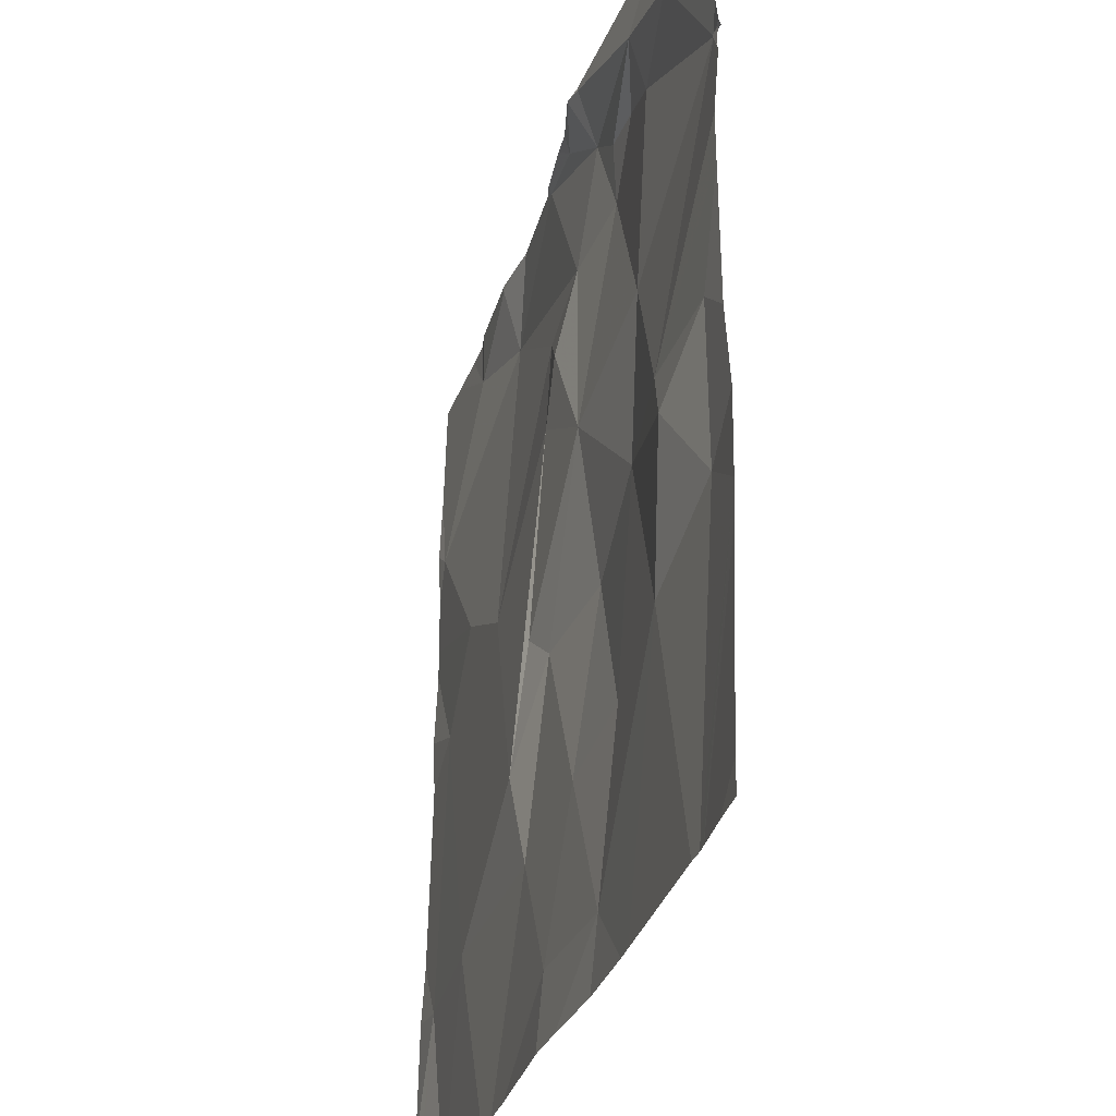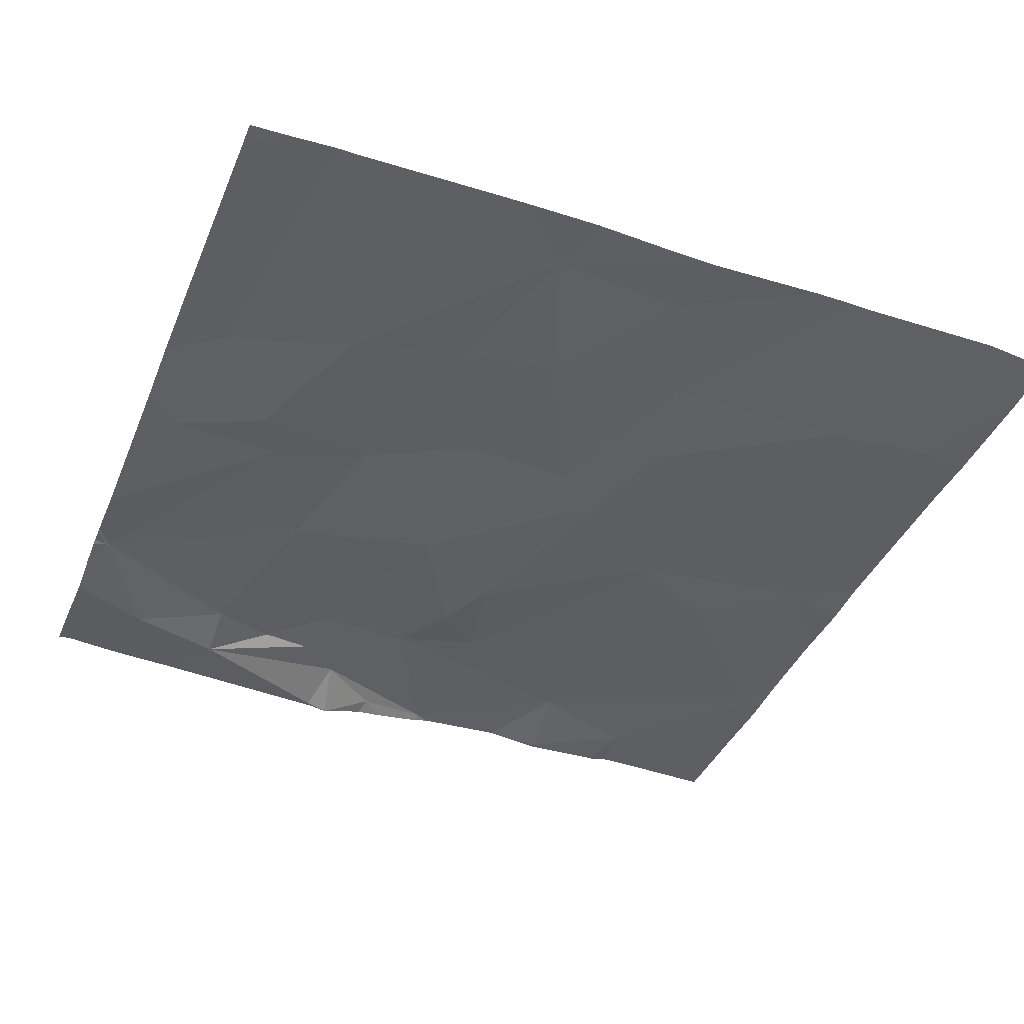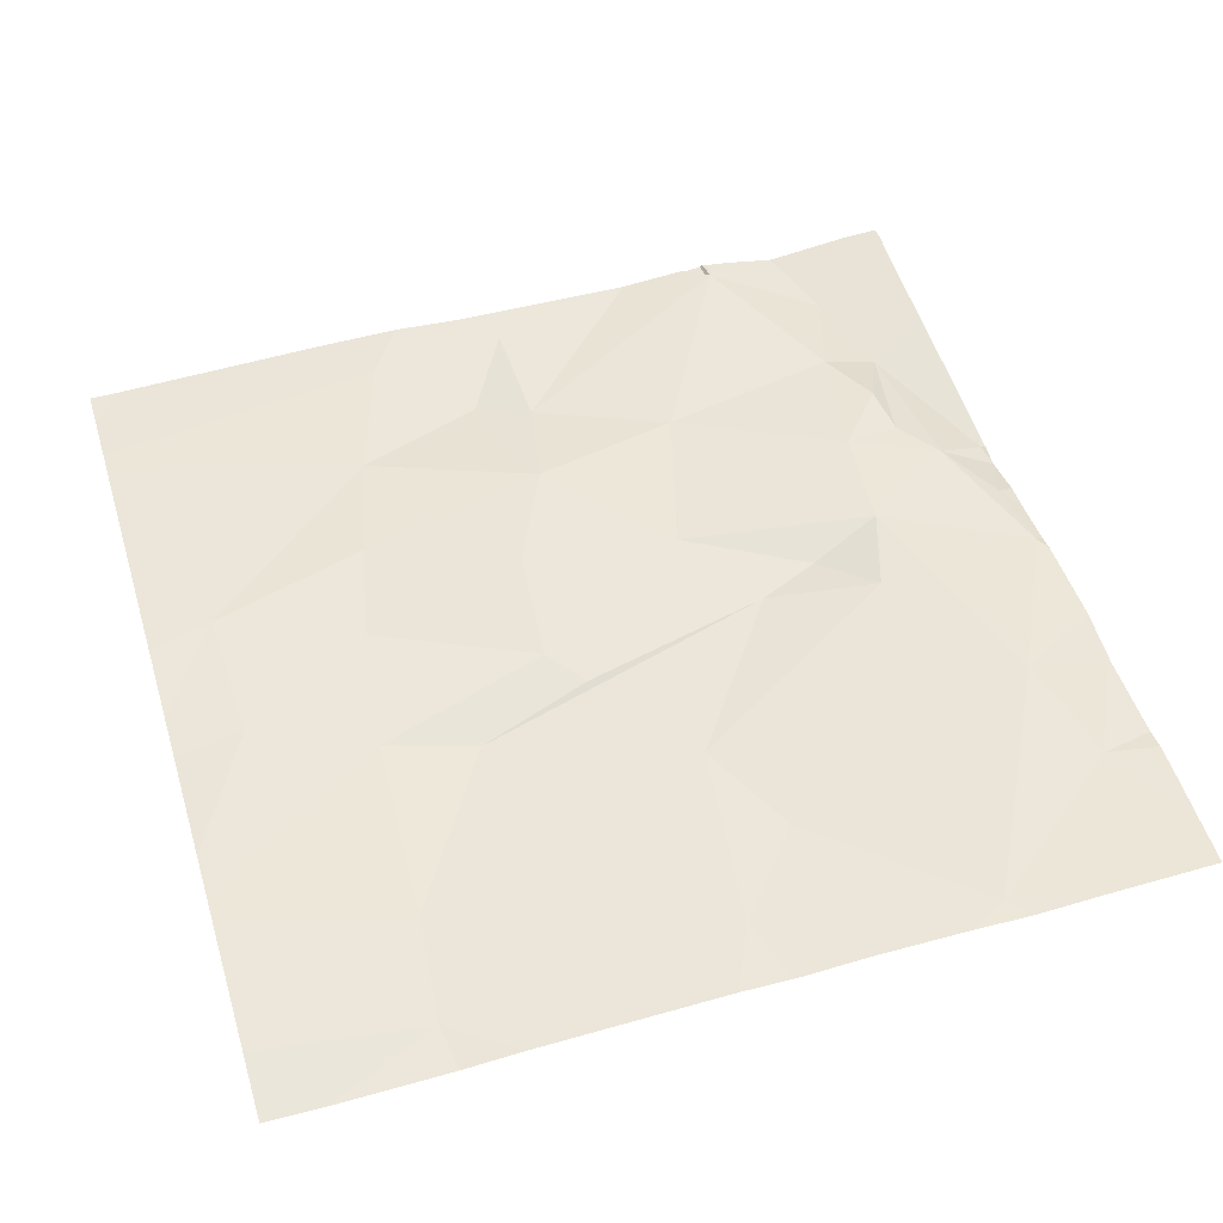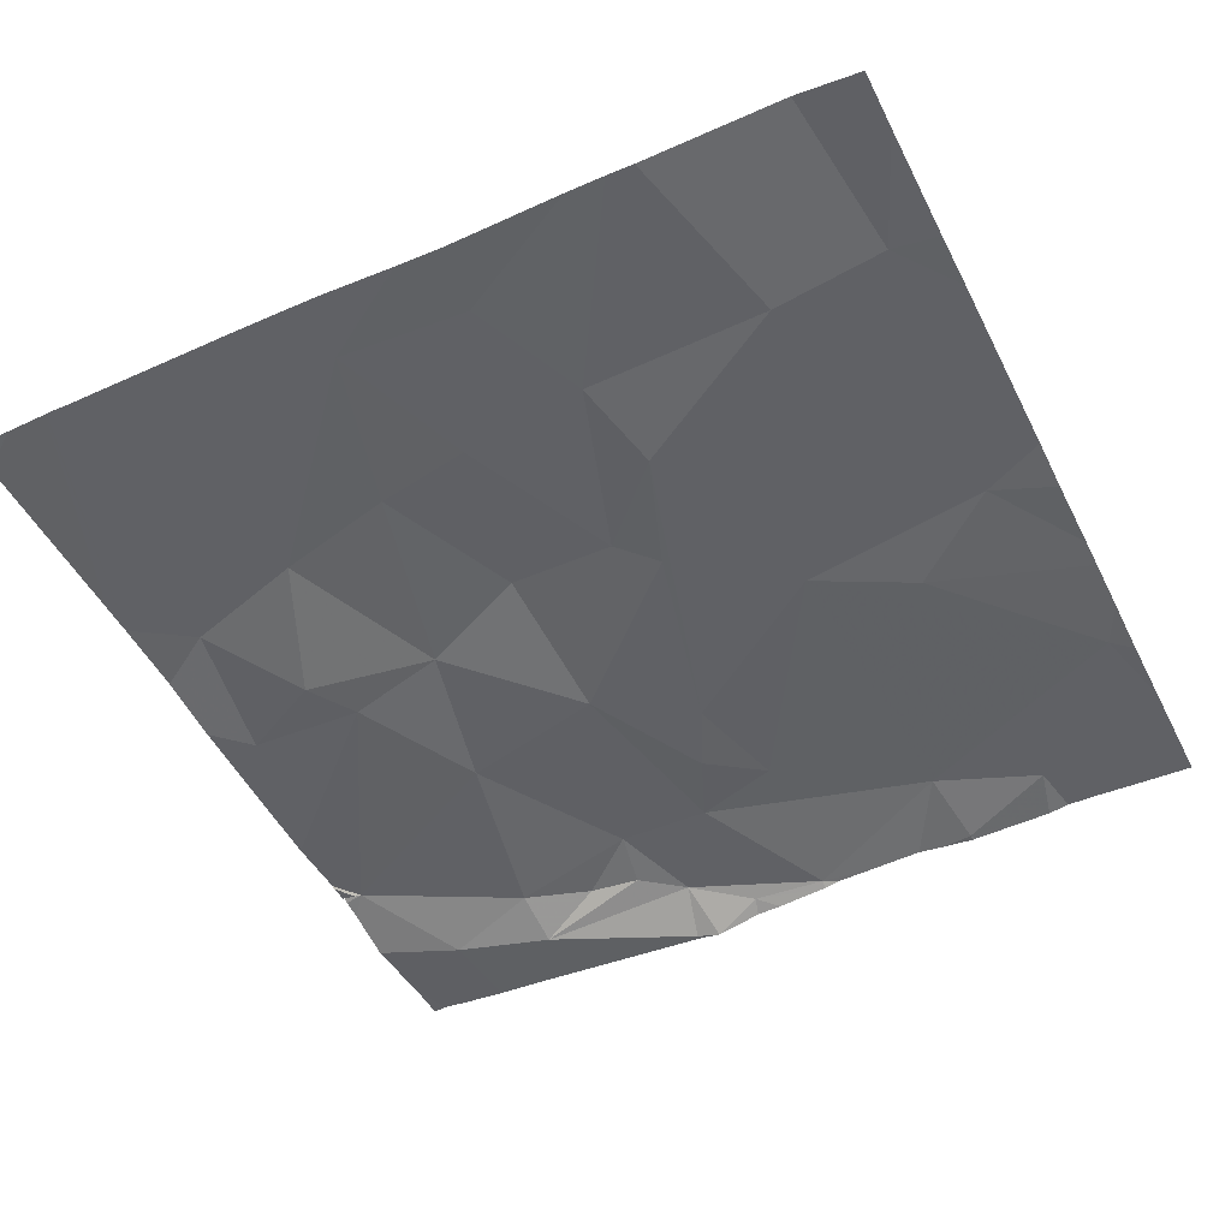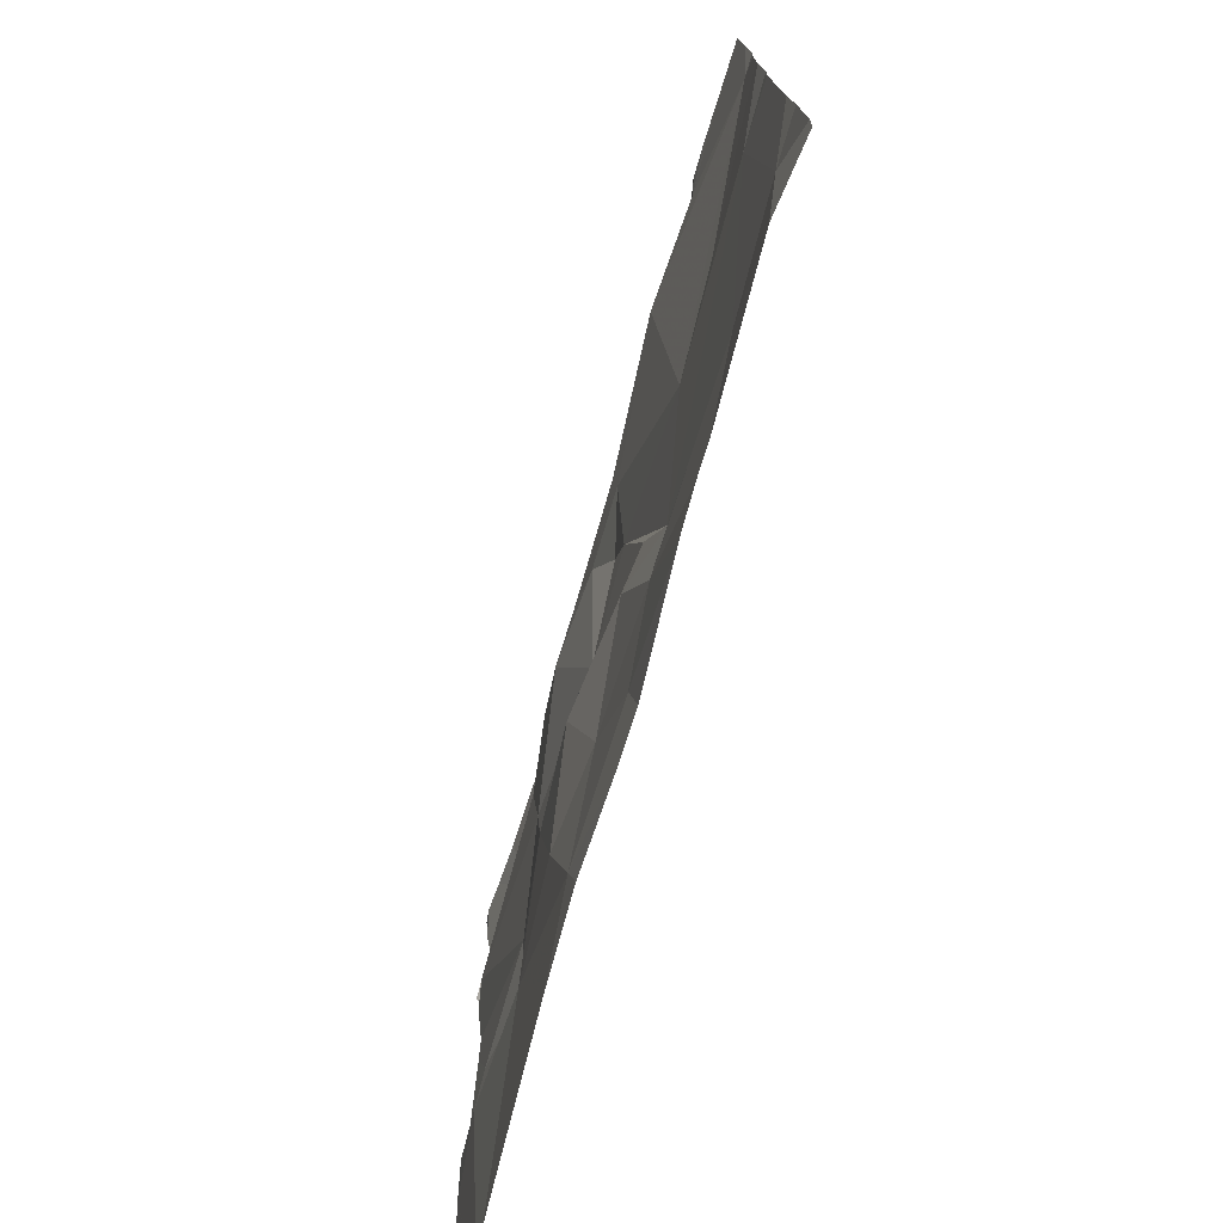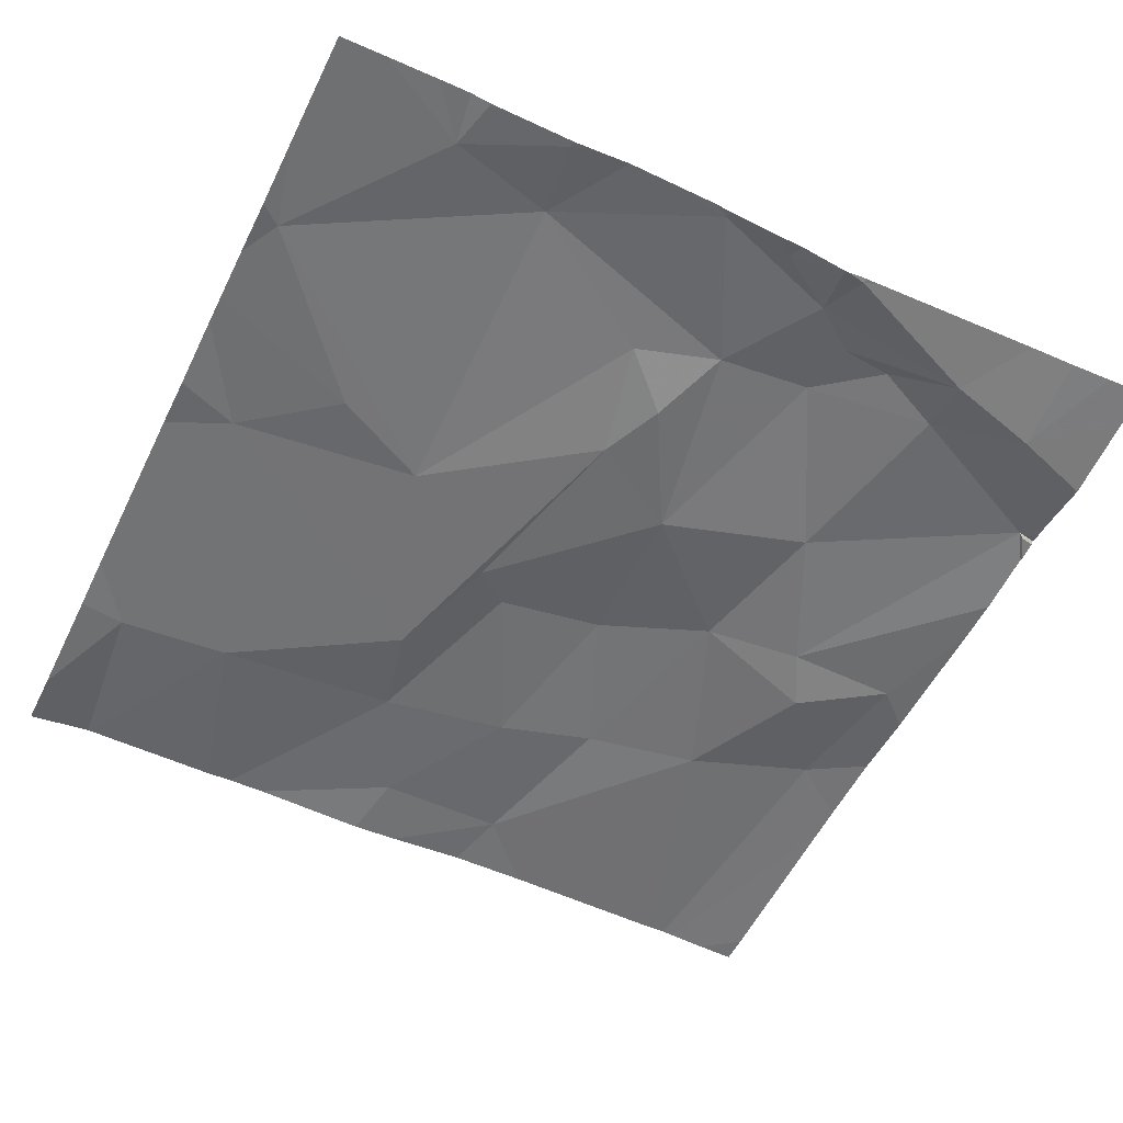
<metadata>
{"format":"obj","ext":"obj","renderer":"f3d","projection":"perspective","resolution":1024,"background":"white","views":[{"elev":-31.2,"azim":-105.8,"up":"+Y"},{"elev":-40.6,"azim":-21.3,"up":"+Z"},{"elev":50.0,"azim":73.2,"up":"+Z"},{"elev":-49.9,"azim":26.0,"up":"+Z"},{"elev":-75.9,"azim":75.0,"up":"+Y"},{"elev":-54.4,"azim":154.0,"up":"+Z"}]}
</metadata>
<code>
v -137.4 217.5 483.2
v -137.2 217.5 483.2
v -137.2 216 483.2
v -136.9 216.8 483.2
v -138.1 217.5 483.2
v -136.9 217.1 483.2
v -138 217.5 483.2
v -137.7 217.5 483.3
v -138 215.7 483.3
v -137 215.6 483.2
v -137.8 217.5 483.2
v -137.8 215.7 483.2
v -138.4 216.1 483.3
v -137 215.9 483.2
v -137.7 215.6 483.2
v -138.2 215.6 483.3
v -137.6 216.2 483.2
v -137.7 216.4 483.2
v -137.8 216.9 483.2
v -138.3 216.8 483.3
v -138.2 216.5 483.3
v -138.5 216.5 483.2
v -138.7 216.5 483.2
v -136.9 216.6 483.2
v -137 216.6 483.2
v -137.4 216.6 483.2
v -137.8 216.4 483.2
v -138 216.7 483.2
v -138 216.4 483.3
v -138.7 216.2 483.3
v -136.9 216.8 483.2
v -138.5 216.4 483.2
v -138.1 216.1 483.3
v -136.9 216 483.2
v -137.9 216 483.2
v -137.6 216 483.2
v -138 215.6 483.3
v -137.9 217.5 483.2
v -137.8 217.5 483.3
v -138.1 217.4 483.3
v -138.4 217.3 483.2
v -138.1 217.5 483.2
v -137.2 217.4 483.3
v -137.4 217.5 483.2
v -137.4 217.3 483.3
v -136.9 216.5 483.2
v -137.7 217.1 483.3
v -136.9 217.1 483.2
v -138.1 217.2 483.3
v -138.8 217 483.3
v -138.8 217.1 483.3
v -137.2 216.7 483.2
v -137.9 217.2 483.3
v -137.5 215.6 483.2
v -136.9 215.7 483.2
v -136.9 217.5 483.2
v -137.8 217 483.2
v -138.4 217.2 483.3
v -138.3 217.3 483.3
v -138.2 217.3 483.3
v -136.9 216.1 483.2
v -138.6 217.3 483.2
v -138.2 215.6 483.3
v -138.6 215.6 483.2
v -137.3 215.6 483.2
v -138.5 217.5 483.2
v -138.8 215.6 483.2
v -138.8 216.8 483.2
v -138.8 216.9 483.2
v -138.8 216.5 483.2
v -138.8 216.3 483.3
v -138.8 216.1 483.3
v -138.8 216.1 483.3
v -138.8 217 483.3
v -138.8 217 483.3
v -138.8 217.1 483.3
v -138.8 217 483.3
v -138.8 217.4 483.3
v -138.8 217.2 483.2
v -138.8 217.1 483.3
v -138.8 217.1 483.3
v -136.9 217.2 483.2
v -136.9 217 483.2
v -137.8 215.6 483.2
v -137 215.6 483.2
v -137.4 215.6 483.2
v -138.6 215.6 483.2
v -138.6 215.6 483.2
v -136.9 215.6 483.2
v -138.7 215.6 483.2
v -138.8 215.6 483.2
v -138.6 215.6 483.2
v -136.9 215.6 483.2
v -138 217.5 483.2
v -137.6 217.5 483.3
v -137.5 217.5 483.3
v -137.5 217.5 483.3
v -137.4 217.5 483.2
v -137.9 217.5 483.2
v -137.9 217.5 483.2
v -138 217.5 483.2
v -138.6 217.5 483.3
v -138.7 217.5 483.3
v -138.8 217.5 483.3
v -137 217.5 483.2
v -138.1 217.5 483.2
v -138.1 217.5 483.2
v -137.1 217.5 483.3
v -137.2 217.5 483.3
v -138.1 217.5 483.2
v -138.8 217.5 483.3
f 97 44 98
f 96 45 44
f 18 17 19
f 21 20 22
f 68 22 69
f 17 25 26
f 46 14 61
f 27 18 28
f 28 29 27
f 30 23 70
f 21 22 32
f 29 28 21
f 85 14 10
f 32 22 23
f 30 32 23
f 95 39 45
f 13 9 33
f 3 14 25
f 25 17 3
f 14 3 10
f 83 48 4
f 15 9 84
f 29 21 33
f 35 29 33
f 3 17 36
f 65 36 86
f 9 35 33
f 12 35 9
f 87 72 92
f 21 13 33
f 13 21 32
f 16 13 63
f 64 30 87
f 30 13 32
f 36 35 12
f 84 9 37
f 17 18 27
f 35 36 27
f 36 12 54
f 35 27 29
f 27 36 17
f 64 13 30
f 39 38 40
f 41 42 5
f 44 43 2
f 42 40 7
f 95 45 96
f 38 39 11
f 7 38 101
f 45 47 26
f 48 43 45
f 45 26 48
f 20 28 49
f 74 50 75
f 26 52 48
f 53 49 28
f 28 20 21
f 25 52 26
f 53 57 47
f 52 25 31
f 49 58 20
f 40 49 53
f 59 58 49
f 69 51 74
f 96 44 97
f 49 60 59
f 53 47 45
f 19 26 47
f 40 41 60
f 18 19 28
f 50 51 76
f 43 82 56
f 78 62 103
f 51 62 79
f 62 41 66
f 94 42 7
f 82 48 6
f 17 26 19
f 7 40 38
f 44 45 43
f 43 48 82
f 42 41 40
f 41 59 60
f 6 48 83
f 20 58 51
f 51 58 62
f 28 57 53
f 48 52 4
f 63 13 64
f 40 53 39
f 41 62 58
f 40 60 49
f 57 19 47
f 19 57 28
f 41 58 59
f 51 22 20
f 53 45 39
f 54 12 15
f 8 39 95
f 15 12 9
f 88 67 90
f 68 23 22
f 4 52 31
f 69 22 51
f 31 25 24
f 70 23 68
f 71 30 70
f 16 9 13
f 72 30 71
f 34 14 55
f 72 73 88
f 74 51 50
f 11 39 8
f 24 25 46
f 75 50 77
f 61 14 34
f 76 51 81
f 77 50 76
f 37 9 16
f 46 25 14
f 79 62 78
f 10 3 65
f 80 51 79
f 89 14 93
f 81 51 80
f 65 3 36
f 1 44 2
f 2 43 109
f 86 36 54
f 87 30 72
f 88 73 67
f 89 55 14
f 66 41 5
f 90 67 91
f 5 42 110
f 92 72 88
f 93 14 85
f 98 44 1
f 99 38 11
f 100 38 99
f 101 38 100
f 102 62 66
f 103 62 102
f 104 78 103
f 105 43 56
f 106 42 107
f 107 42 94
f 108 43 105
f 109 43 108
f 110 42 106
f 111 78 104

</code>
